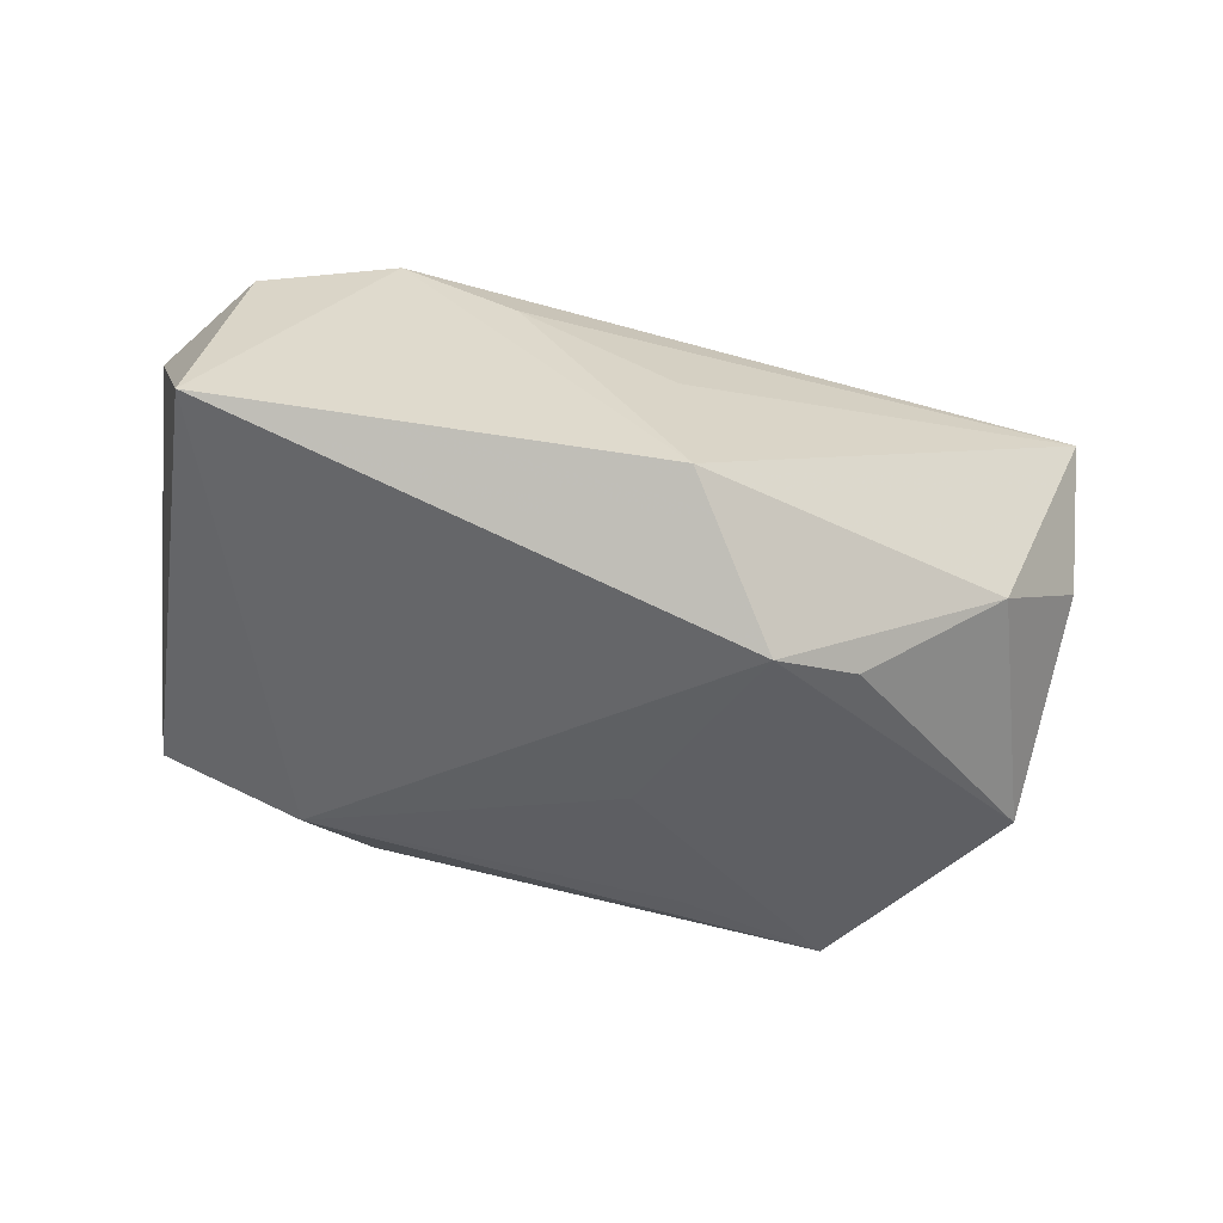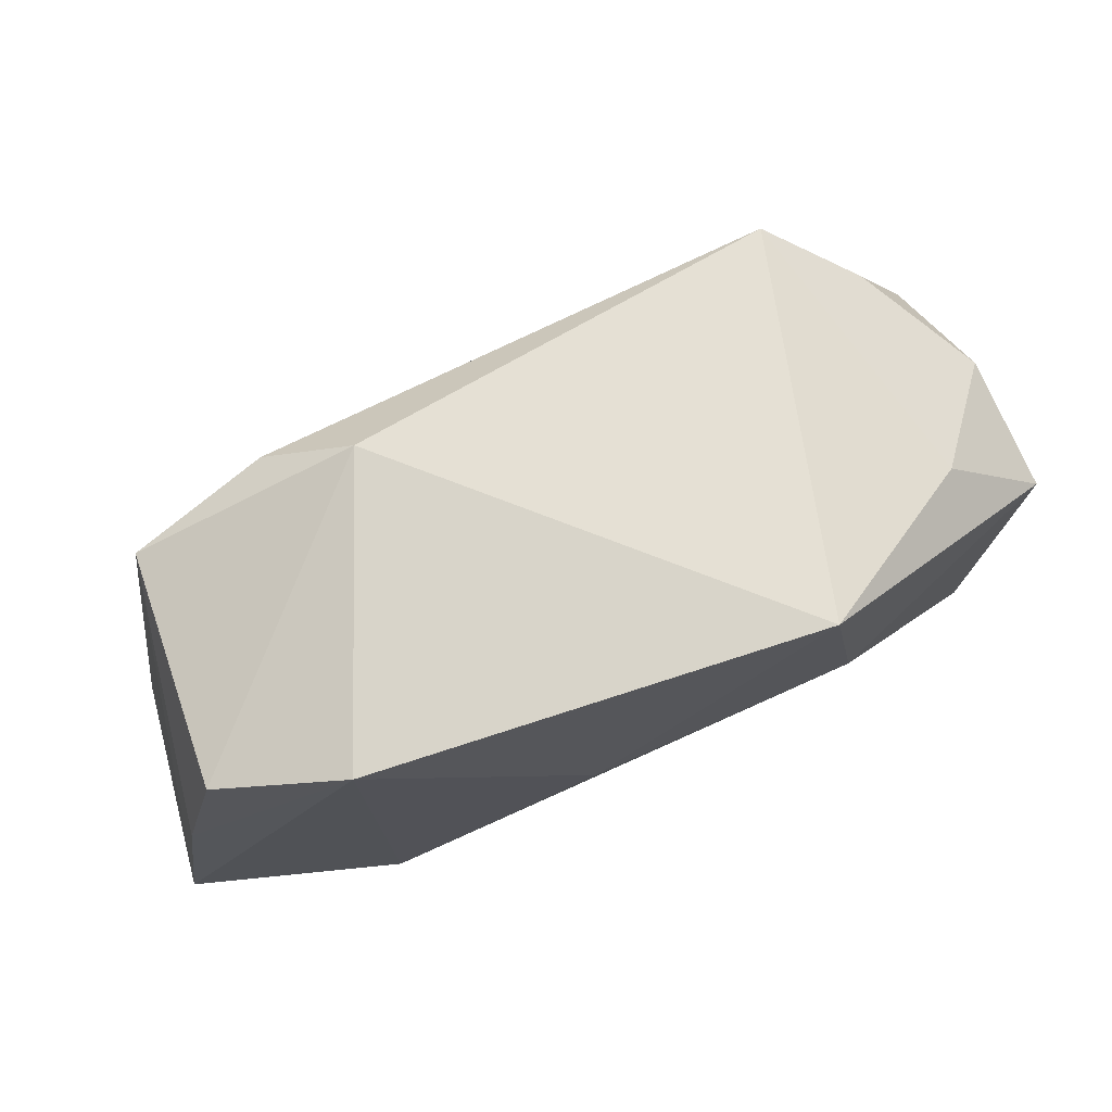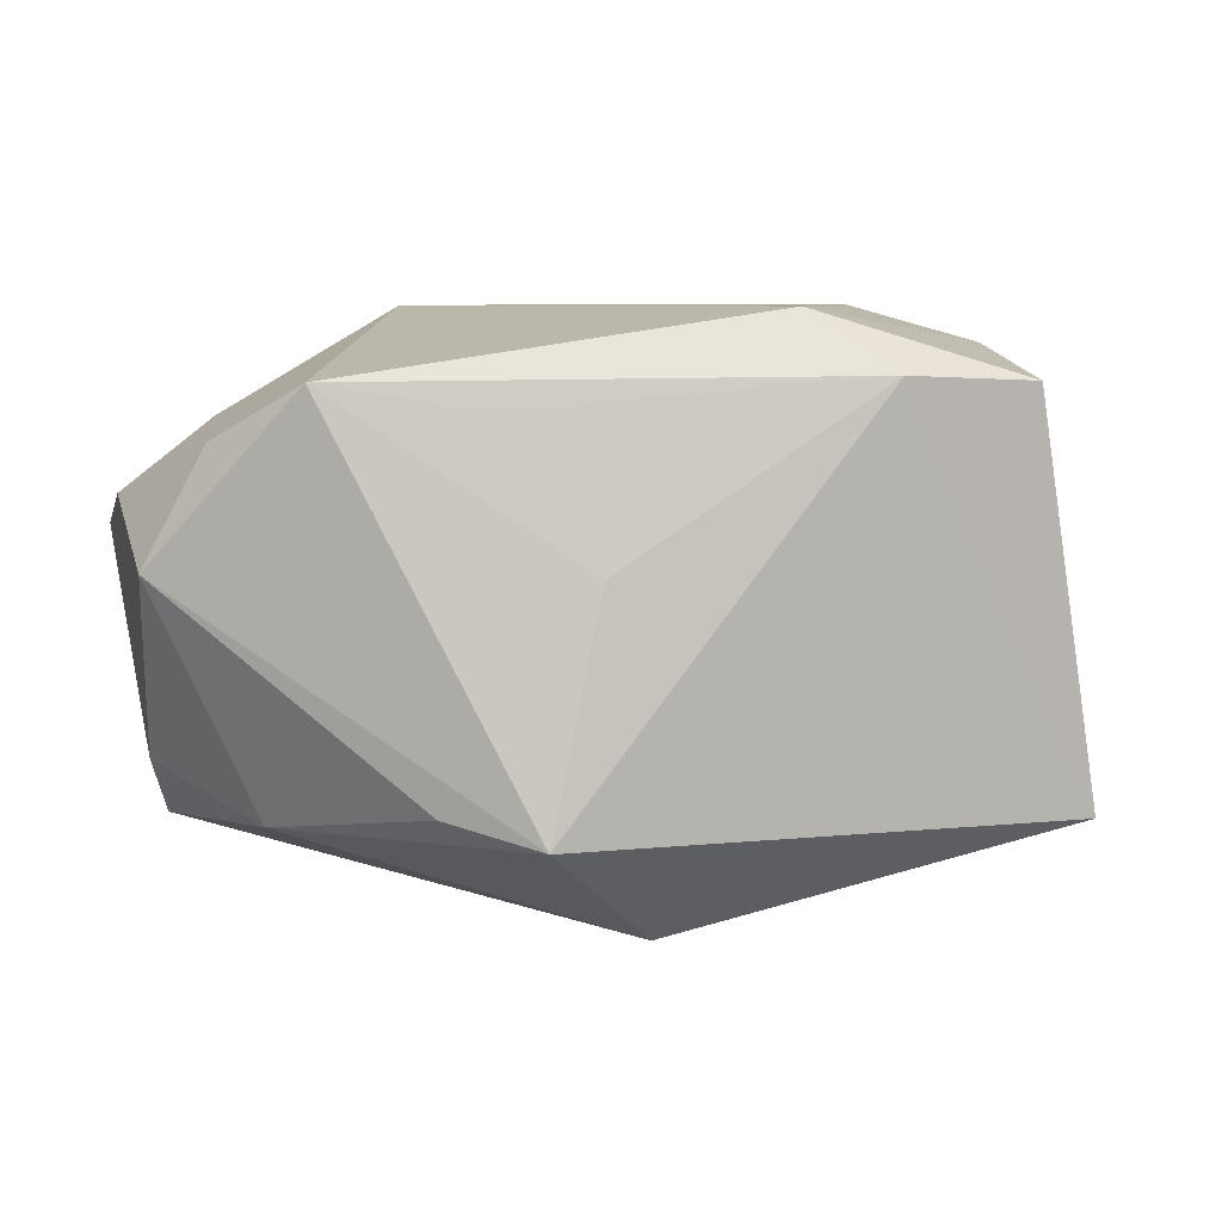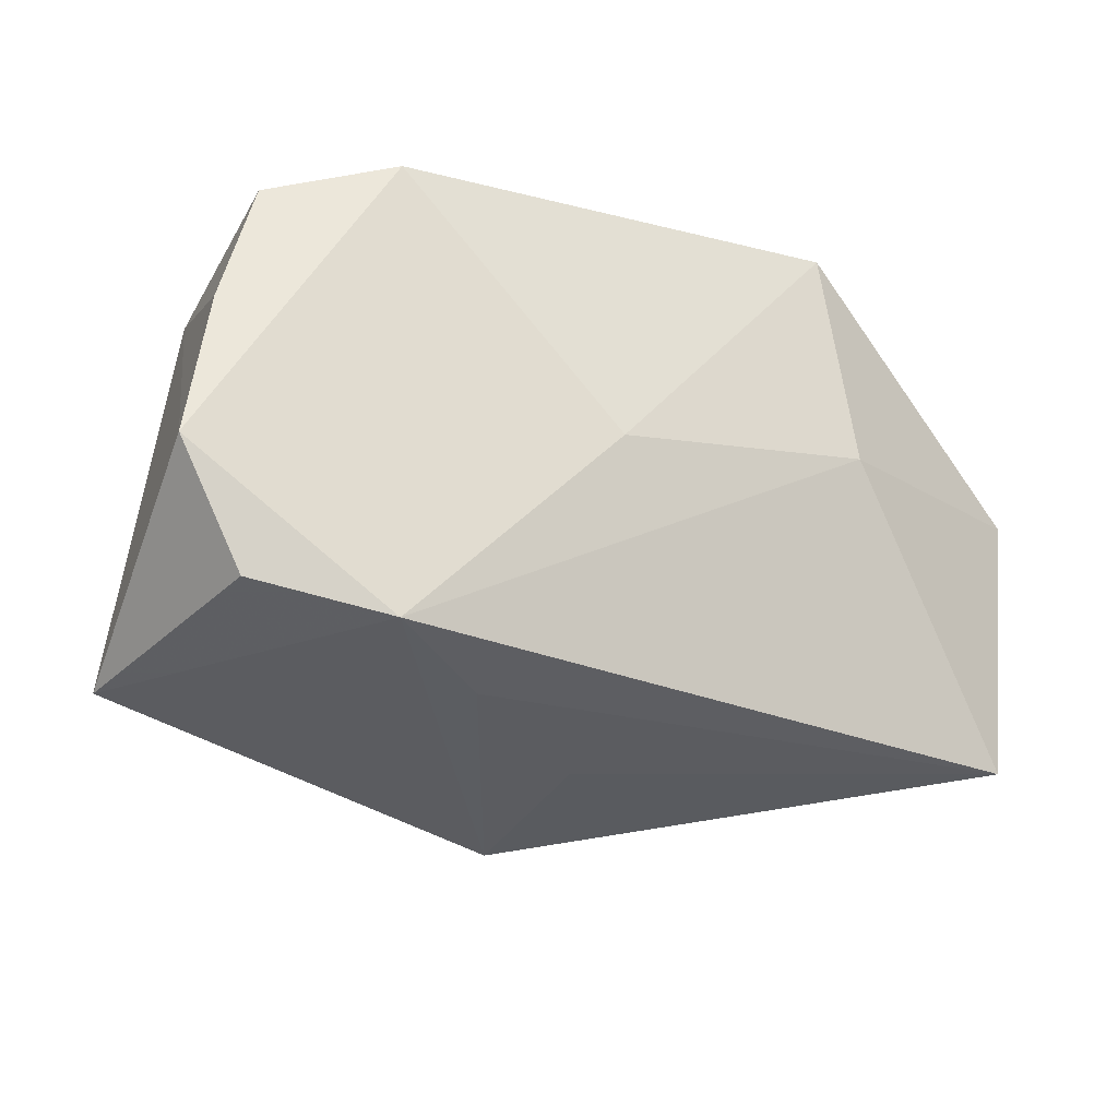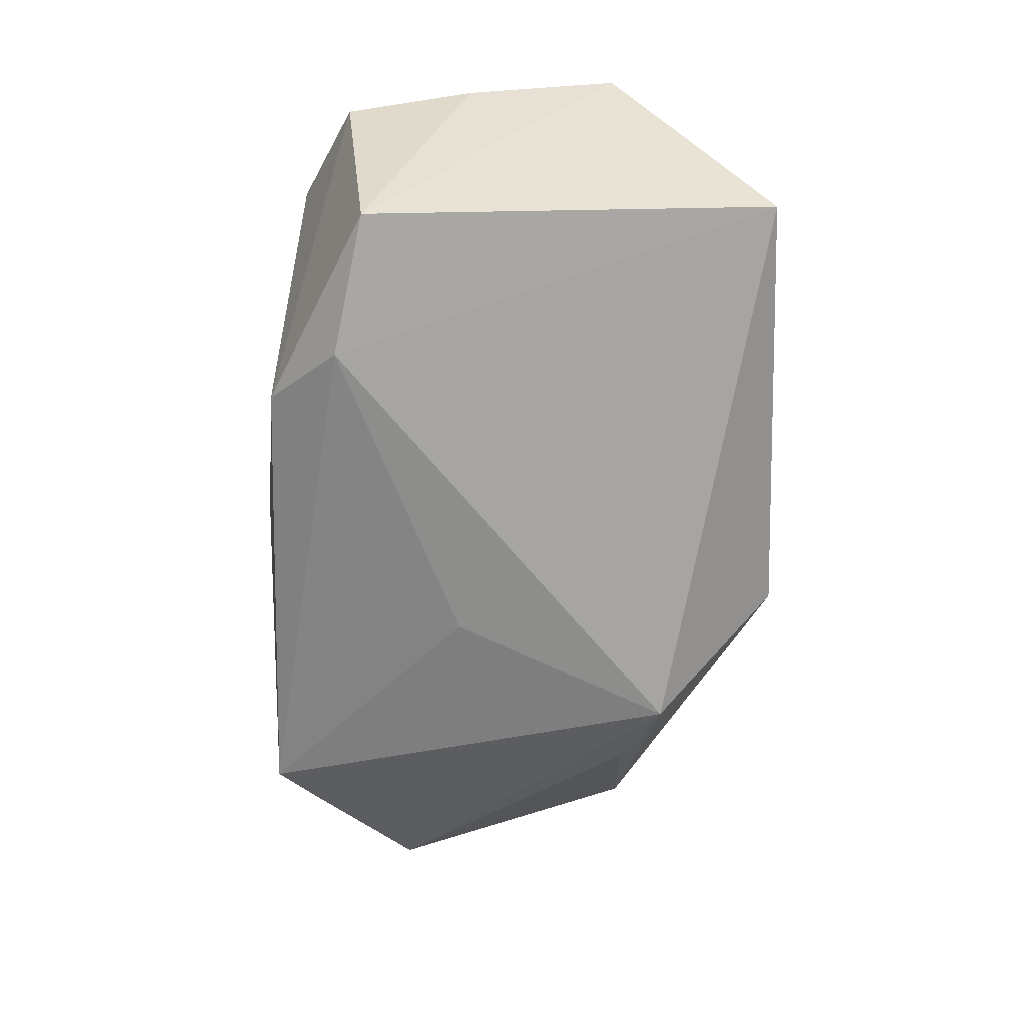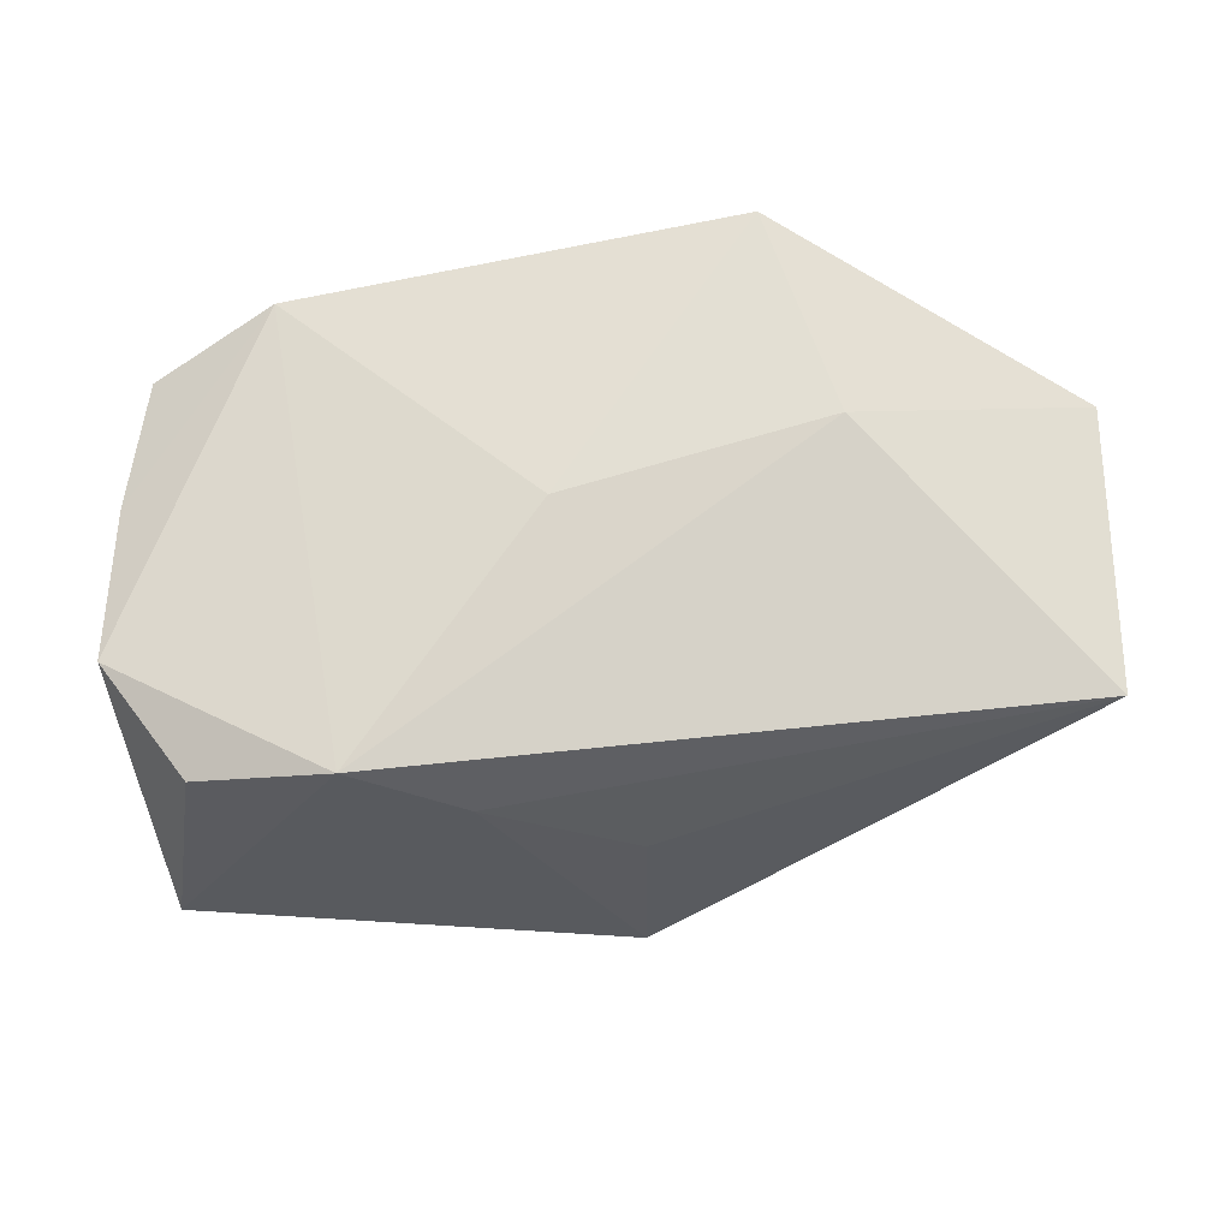
<metadata>
{"format":"obj","ext":"obj","renderer":"f3d","projection":"perspective","resolution":1024,"background":"white","views":[{"elev":-49.2,"azim":-17.5,"up":"+Z"},{"elev":75.5,"azim":-22.9,"up":"+Y"},{"elev":7.4,"azim":171.2,"up":"+Y"},{"elev":-22.7,"azim":-28.6,"up":"+Y"},{"elev":-58.6,"azim":-99.5,"up":"+Z"},{"elev":68.1,"azim":-9.5,"up":"+Z"}]}
</metadata>
<code>
v 0.04419 0.005772 0.01085
v 0.031 -0.01863 -0.008571
v -0.01456 0.02527 -0.01151
v -0.01482 -0.02181 0.01092
v -0.04363 -0.004699 0.01347
v 0.03523 0.01426 -0.01208
v 0.03463 0.01546 0.008318
v 0.04079 -0.01408 0.0004704
v 0.04086 0.003578 -0.01218
v -0.00485 0.00142 0.01951
v -0.03567 0.01892 -0.01182
v 0.01722 0.02527 0.01906
v 0.01283 0.01693 -0.01804
v -0.02529 0.02527 0.01533
v -0.04213 -0.01997 -0.009957
v -0.04077 0.009686 0.01166
v 0.01727 -0.01598 -0.02013
v -0.03751 -0.01625 0.01335
v -0.001329 -0.02832 -0.01417
v 0.0273 0.01934 -0.01824
v 0.008611 -0.01829 -0.02372
v 0.03965 -0.02156 0.01324
v 0.04288 0.009404 -0.001448
v -0.03704 0.02174 0.01072
v -0.0008989 -0.02453 0.002092
v 0.003591 0.00335 -0.02035
v -0.02509 -0.01892 0.01739
v -0.02243 0.01955 -0.01557
v 0.02072 0.004794 0.01951
f 20 3 12
f 26 20 21
f 21 20 9
f 19 15 21
f 19 27 15
f 5 27 14
f 12 3 14
f 3 24 14
f 3 20 28
f 21 15 28
f 28 26 21
f 11 15 5
f 11 28 15
f 11 24 3
f 3 28 11
f 29 27 22
f 5 15 18
f 18 27 5
f 15 27 18
f 2 19 21
f 22 19 2
f 22 27 4
f 27 19 4
f 20 26 13
f 13 28 20
f 26 28 13
f 16 11 5
f 24 11 16
f 5 14 16
f 16 14 24
f 10 29 12
f 27 29 10
f 12 14 10
f 10 14 27
f 21 9 17
f 17 2 21
f 9 2 17
f 22 2 8
f 8 2 9
f 12 29 1
f 1 29 22
f 22 8 1
f 9 23 1
f 1 8 9
f 6 9 20
f 6 23 9
f 25 19 22
f 22 4 25
f 25 4 19
f 12 1 7
f 7 1 23
f 7 20 12
f 23 6 7
f 7 6 20

</code>
